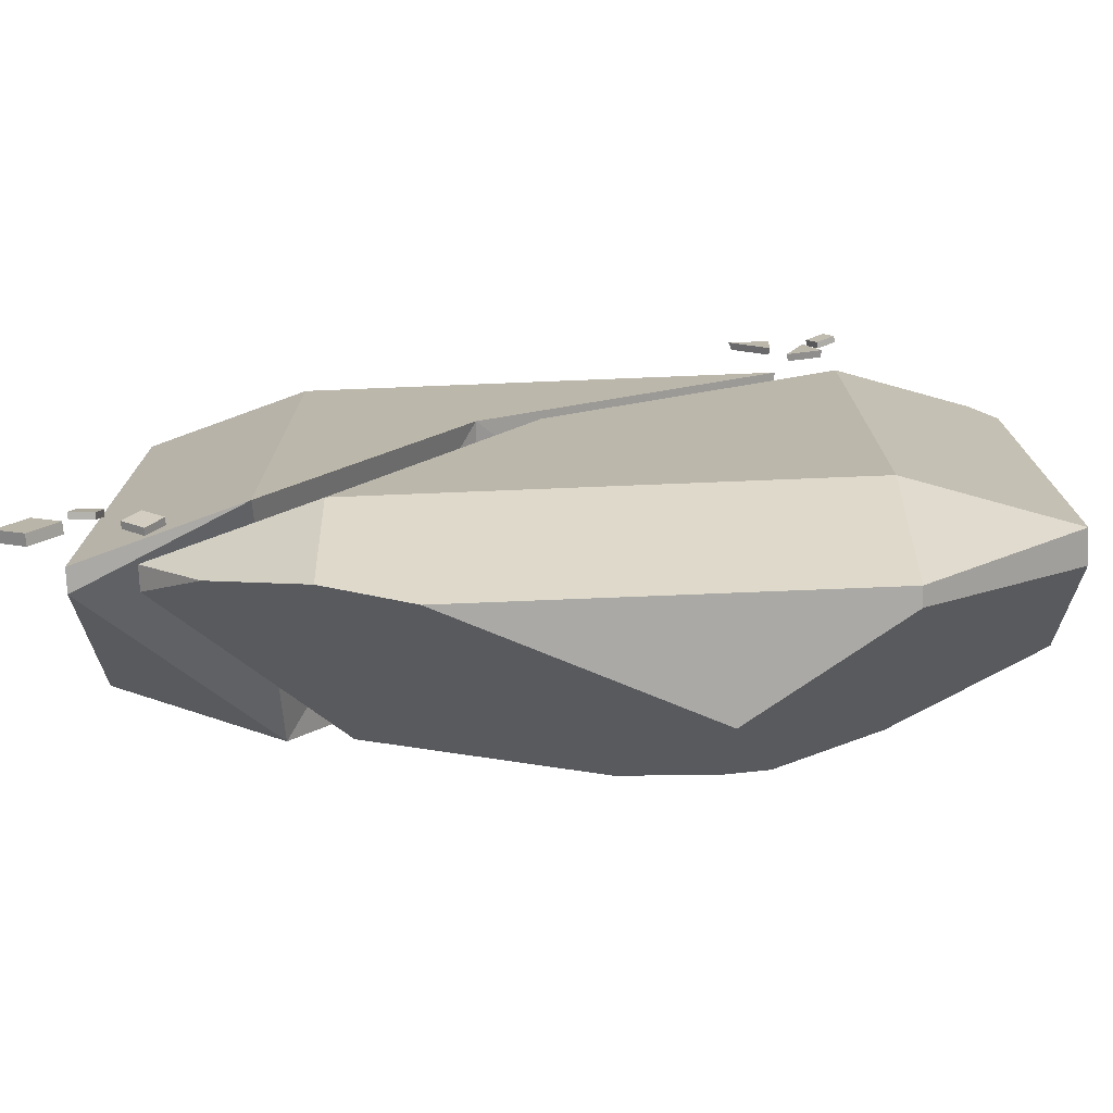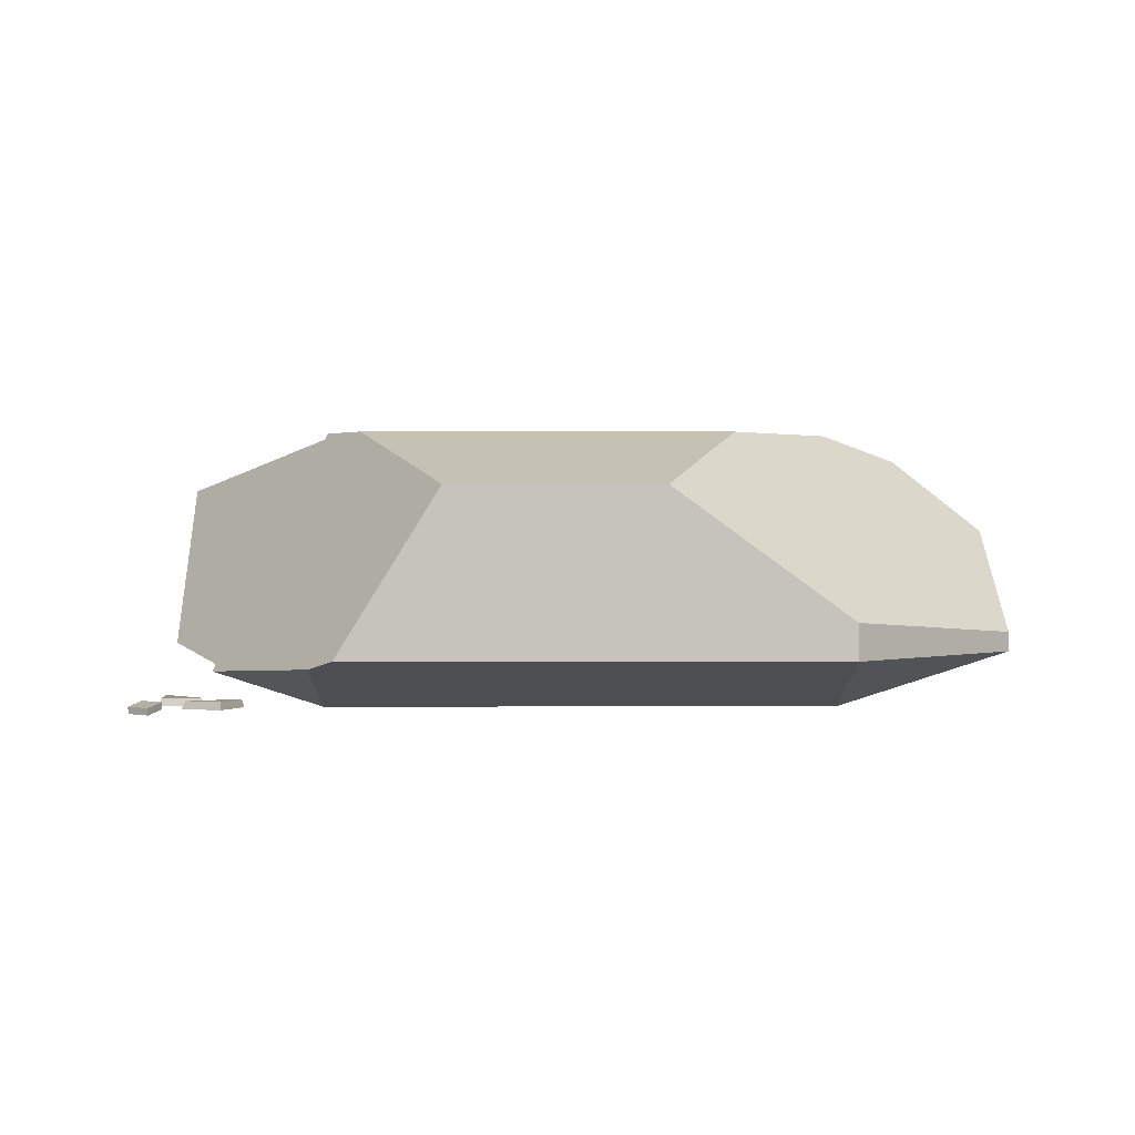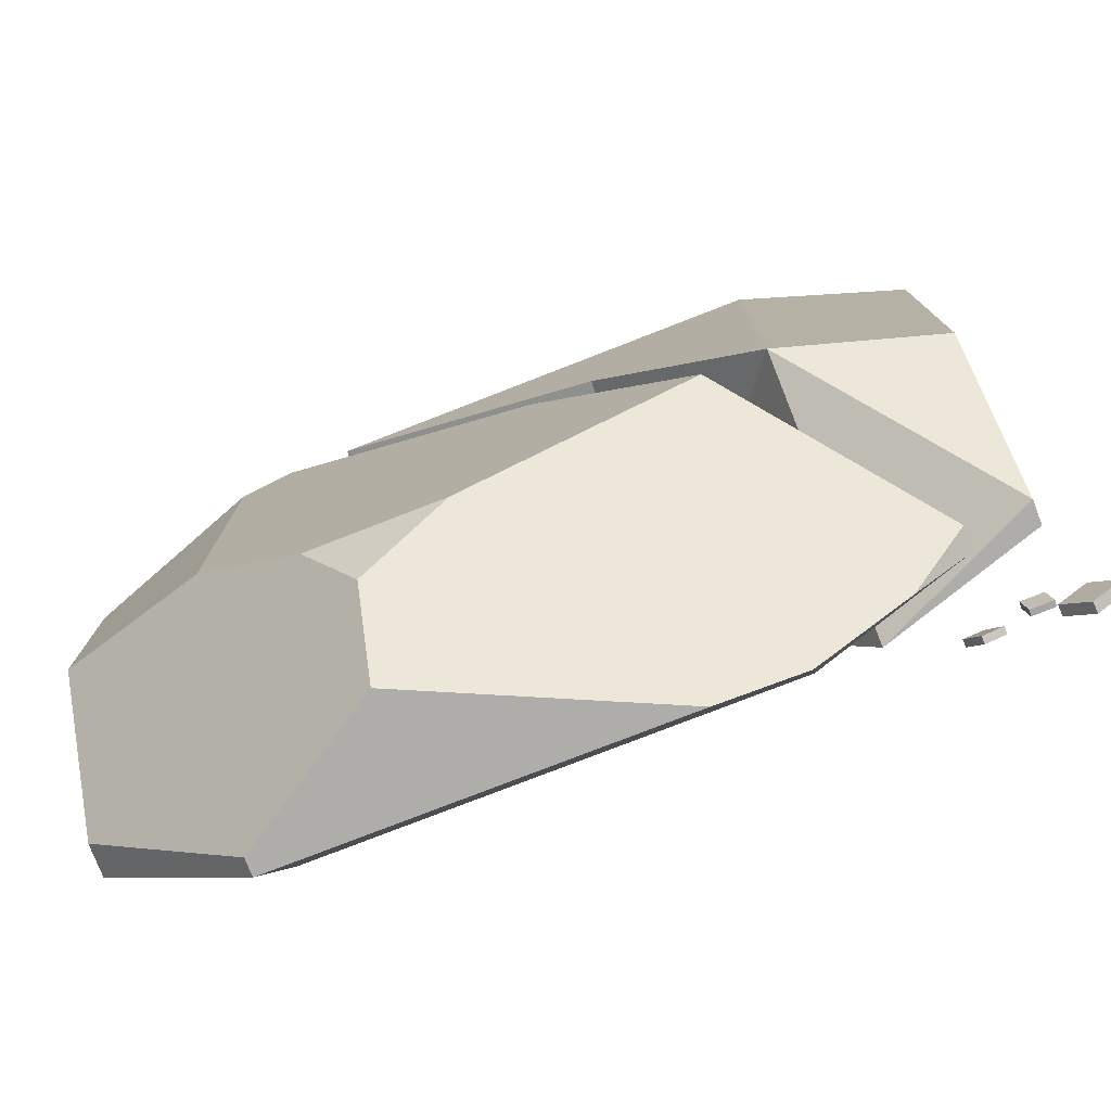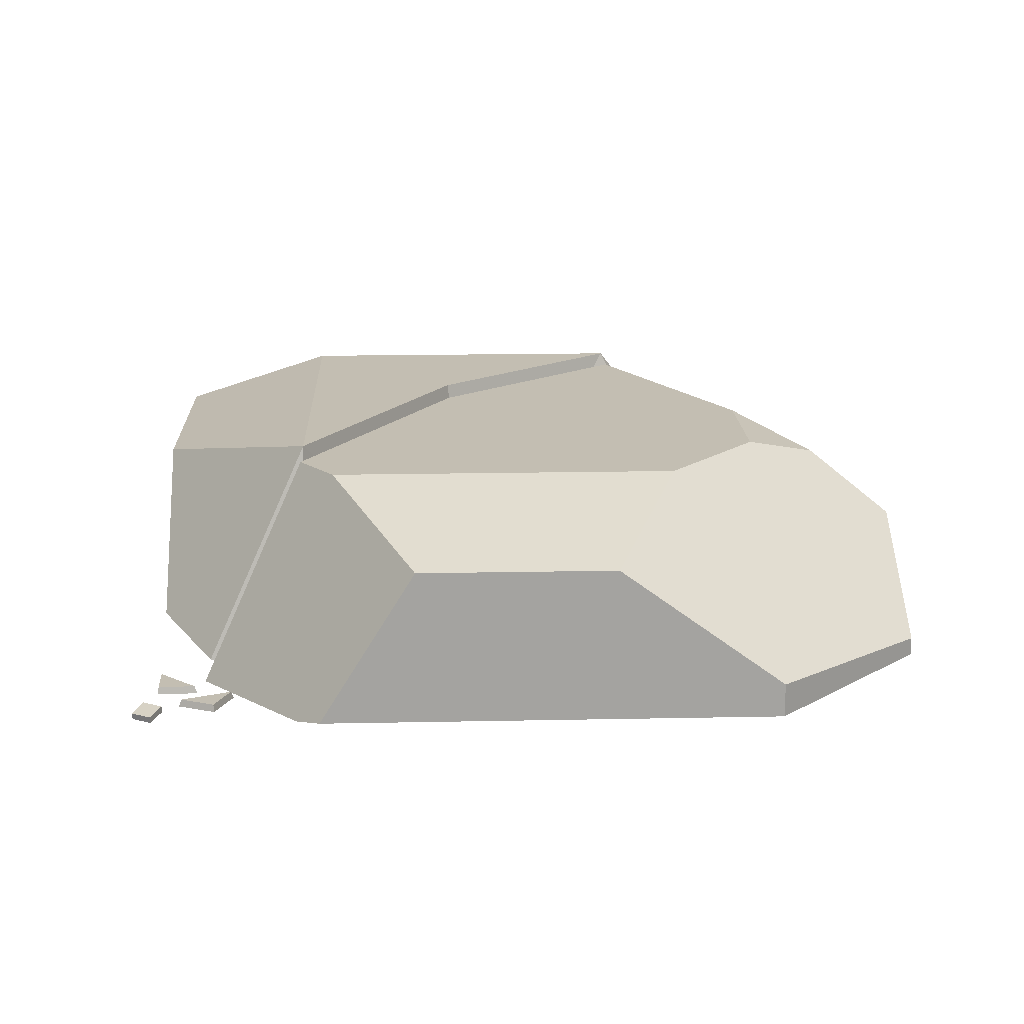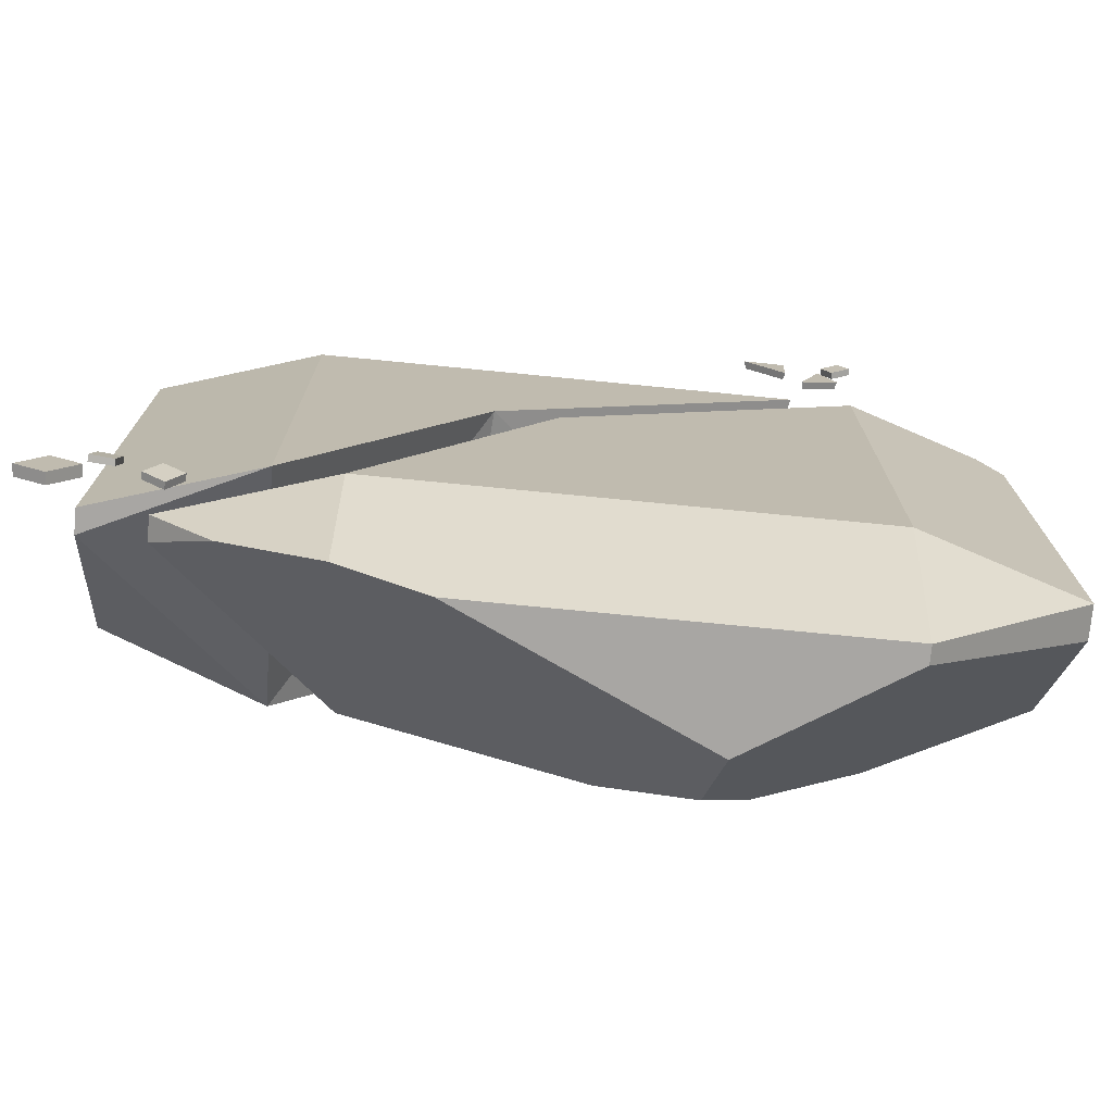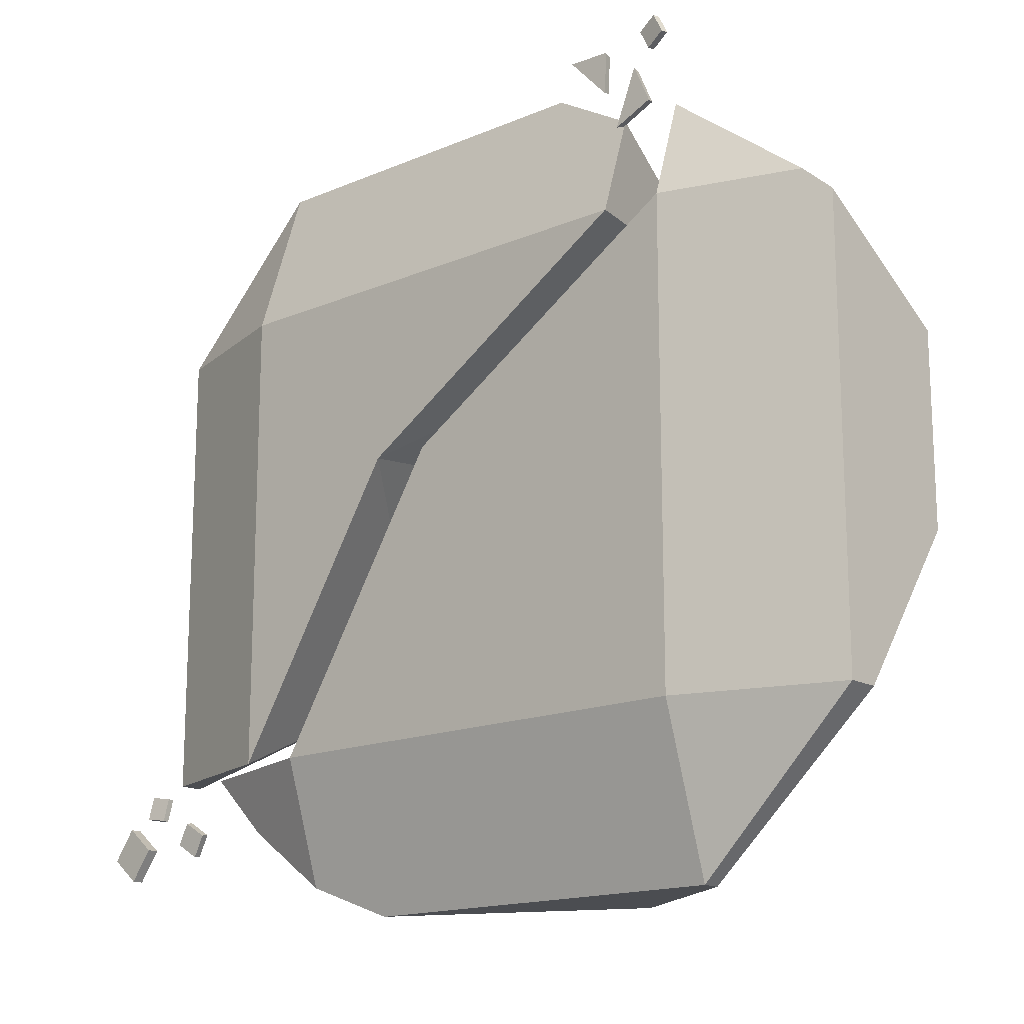
<metadata>
{"format":"obj","ext":"obj","renderer":"f3d","projection":"perspective","resolution":1024,"background":"white","views":[{"elev":-75.3,"azim":2.3,"up":"+Z"},{"elev":1.1,"azim":89.7,"up":"+Y"},{"elev":-77.3,"azim":-158.7,"up":"+Z"},{"elev":17.3,"azim":87.7,"up":"+Y"},{"elev":-74.3,"azim":-5.6,"up":"+Z"},{"elev":-15.9,"azim":41.3,"up":"+Z"}]}
</metadata>
<code>
g Rock_Flat_crk_m_02
v -0.5897 0.005003 -0.4112
v -0.5892 -0.004325 -0.4101
v -0.6242 0.003743 -0.4059
v -0.6237 -0.005585 -0.4048
v -0.5948 0.000677 -0.4455
v -0.5943 -0.00865 -0.4444
v -0.6293 -0.000582 -0.4402
v -0.6288 -0.00991 -0.4391
v -0.5036 0.00359 -0.474
v -0.5032 -0.007013 -0.4759
v -0.535 -0.001092 -0.4532
v -0.5347 -0.0117 -0.4551
v -0.5249 0.008458 -0.5051
v -0.5246 -0.002144 -0.507
v -0.5563 0.003776 -0.4843
v -0.556 -0.006826 -0.4862
v -0.6259 0.006892 -0.4878
v -0.6268 -0.009637 -0.4878
v -0.6721 0.009573 -0.4516
v -0.6731 -0.006957 -0.4516
v -0.6621 0.008989 -0.5342
v -0.663 -0.00754 -0.5342
v -0.7083 0.01167 -0.4979
v -0.7093 -0.00486 -0.4979
v 0.3923 -0.004205 0.5679
v 0.3942 0.006011 0.5685
v 0.3774 -0.003182 0.5978
v 0.3793 0.007035 0.5984
v 0.4215 -0.01048 0.5828
v 0.4234 -0.000265 0.5834
v 0.4066 -0.009458 0.6126
v 0.4085 0.000759 0.6132
v 0.2519 -0.005743 0.5873
v 0.256 0.005743 0.585
v 0.3156 -0.005743 0.5849
v 0.3134 0.005743 0.5829
v 0.3133 -0.005743 0.5212
v 0.3113 0.005743 0.5255
v 0.3672 -0.005743 0.5448
v 0.367 0.005743 0.5401
v 0.3927 -0.005743 0.4863
v 0.3899 0.005743 0.4874
v 0.3342 -0.005743 0.4608
v 0.3372 0.005743 0.4645
v -0.4108 0.07726 0.5851
v -0.6522 0.07726 0.3436
v -0.4108 0 0.3436
v -0.4108 0.3067 0.5851
v -0.4108 0.384 0.3436
v -0.6522 0.3067 0.3436
v -0.4108 0 -0.3735
v -0.6522 0.07726 -0.3735
v 0.3064 0 0.3436
v -0.4108 0.384 -0.1859
v -0.6522 0.3067 -0.147
v -0.6522 0.1137 -0.3735
v 0.3064 0.04945 0.4982
v 0.2328 0.384 0.3436
v -0.03634 0.3067 0.5851
v 0.1615 0.07726 0.5851
v -0.1671 0.384 0.1087
v -0.1414 0 0.06348
v -0.3182 0 -0.3747
v -0.5596 0.07726 -0.3747
v 0.3989 0 0.3424
v 0.6404 0.07726 -0.3747
v 0.3989 0 -0.3747
v 0.3989 0.07726 -0.6161
v 0.2354 0.384 -0.3747
v 0.6404 0.1275 -0.3747
v 0.3989 0.1044 -0.6161
v 0.3989 0.384 -0.2326
v 0.6404 0.3067 -0.1288
v -0.4675 0.07726 -0.4668
v -0.3182 0.06115 -0.5658
v -0.3182 0.384 -0.1871
v -0.5596 0.1137 -0.3747
v -0.1891 0.07726 -0.6161
v 0.03162 0.384 -0.3747
v 0.1773 0.2448 -0.6161
v 0.1627 0.348 -0.4873
v 0.3989 0.04945 0.4969
v 0.6008 0.06459 0.3424
v 0.3989 0.384 0.2895
v 0.6404 0.07726 0.3061
v 0.3254 0.384 0.3424
v 0.6404 0.3067 0.1638
v -0.07458 0.384 0.1074
v -0.04886 0 0.06226
f 1 4 2
f 4 7 8
f 8 5 6
f 6 1 2
f 5 3 1
f 2 8 6
f 9 12 10
f 12 15 16
f 15 14 16
f 14 9 10
f 9 15 11
f 14 12 16
f 17 20 18
f 20 23 24
f 23 22 24
f 21 18 22
f 17 23 19
f 18 24 22
f 26 27 28
f 28 31 32
f 32 29 30
f 29 26 30
f 29 27 25
f 26 32 30
f 37 35 33
f 38 35 37
f 34 35 36
f 33 38 37
f 34 36 38
f 43 41 39
f 44 41 43
f 40 41 42
f 39 44 43
f 40 42 44
f 45 46 47
f 48 49 50
f 56 55 54
f 58 60 57
f 56 52 46
f 61 54 49
f 58 61 49
f 47 62 53
f 57 53 58
f 51 52 56
f 54 51 56
f 67 89 63
f 63 74 75
f 82 65 83
f 66 67 68
f 77 74 64
f 78 71 68
f 79 69 81
f 88 79 76
f 85 66 70
f 79 80 76
f 82 86 65
f 63 76 77
f 64 63 77
f 54 62 51
f 51 46 52
f 62 58 53
f 58 59 60
f 86 85 87
f 78 67 63
f 71 66 68
f 81 70 80
f 53 57 60
f 47 51 62
f 89 86 88
f 89 76 63
f 67 65 89
f 63 64 74
f 45 59 48
f 78 80 71
f 69 72 81
f 78 76 80
f 71 80 70
f 81 72 73
f 88 69 79
f 60 47 53
f 63 75 78
f 87 72 84
f 59 49 48
f 83 65 85
f 55 49 54
f 88 84 72
f 84 86 87
f 82 83 85
f 72 69 88
f 75 74 78
f 85 73 87
f 79 81 80
f 74 77 78
f 85 67 66
f 55 46 50
f 45 50 46
f 1 3 4
f 4 3 7
f 8 7 5
f 6 5 1
f 5 7 3
f 2 4 8
f 9 11 12
f 12 11 15
f 15 13 14
f 14 13 9
f 9 13 15
f 14 10 12
f 17 19 20
f 20 19 23
f 23 21 22
f 21 17 18
f 17 21 23
f 18 20 24
f 26 25 27
f 28 27 31
f 32 31 29
f 29 25 26
f 29 31 27
f 26 28 32
f 38 36 35
f 34 33 35
f 33 34 38
f 44 42 41
f 40 39 41
f 39 40 44
f 54 61 62
f 51 47 46
f 62 61 58
f 86 82 85
f 78 68 67
f 71 70 66
f 81 73 70
f 89 65 86
f 89 88 76
f 45 60 59
f 78 77 76
f 60 45 47
f 87 73 72
f 59 58 49
f 55 50 49
f 88 86 84
f 85 70 73
f 85 65 67
f 55 56 46
f 45 48 50

</code>
